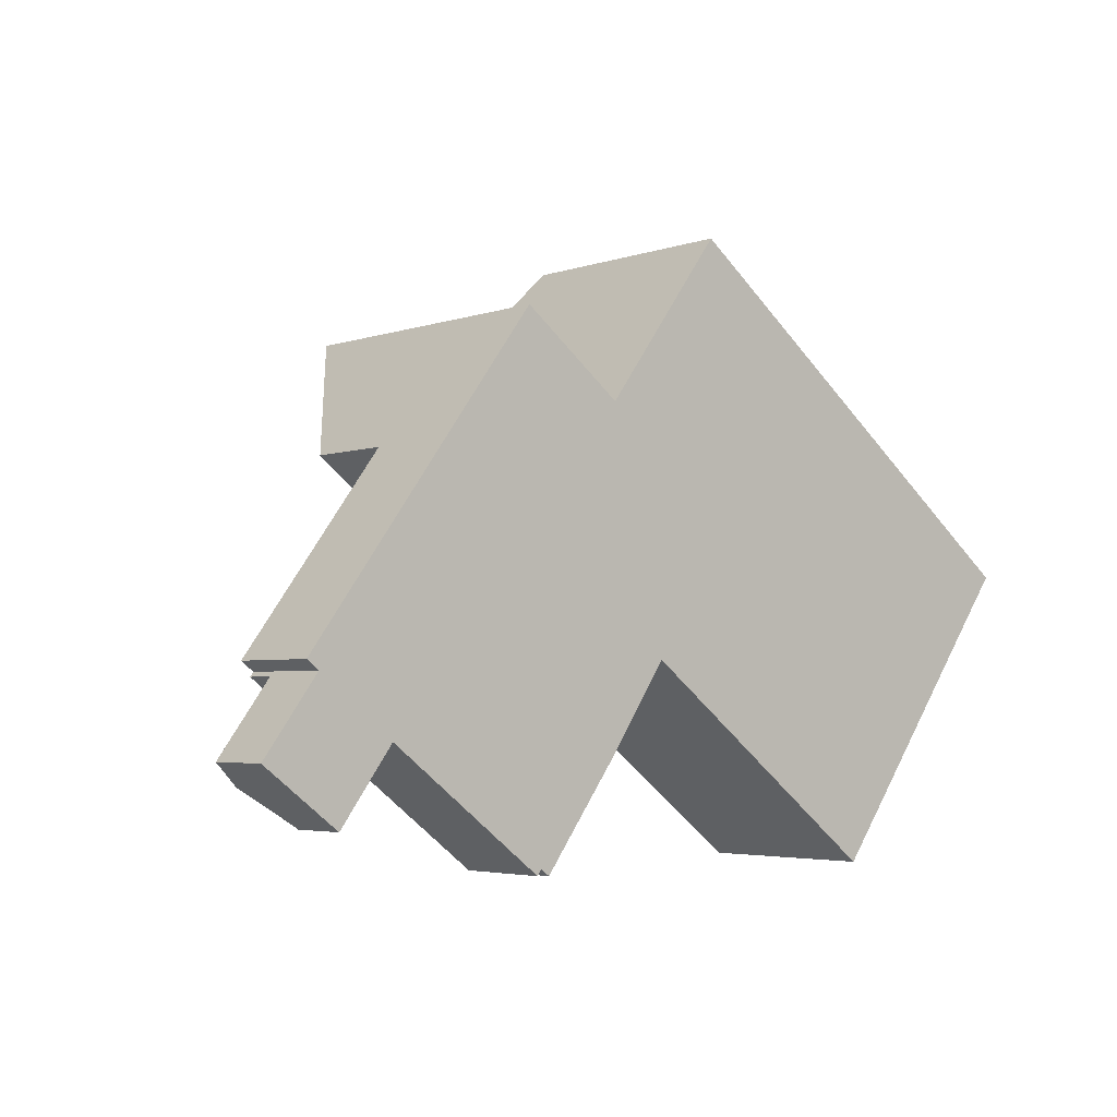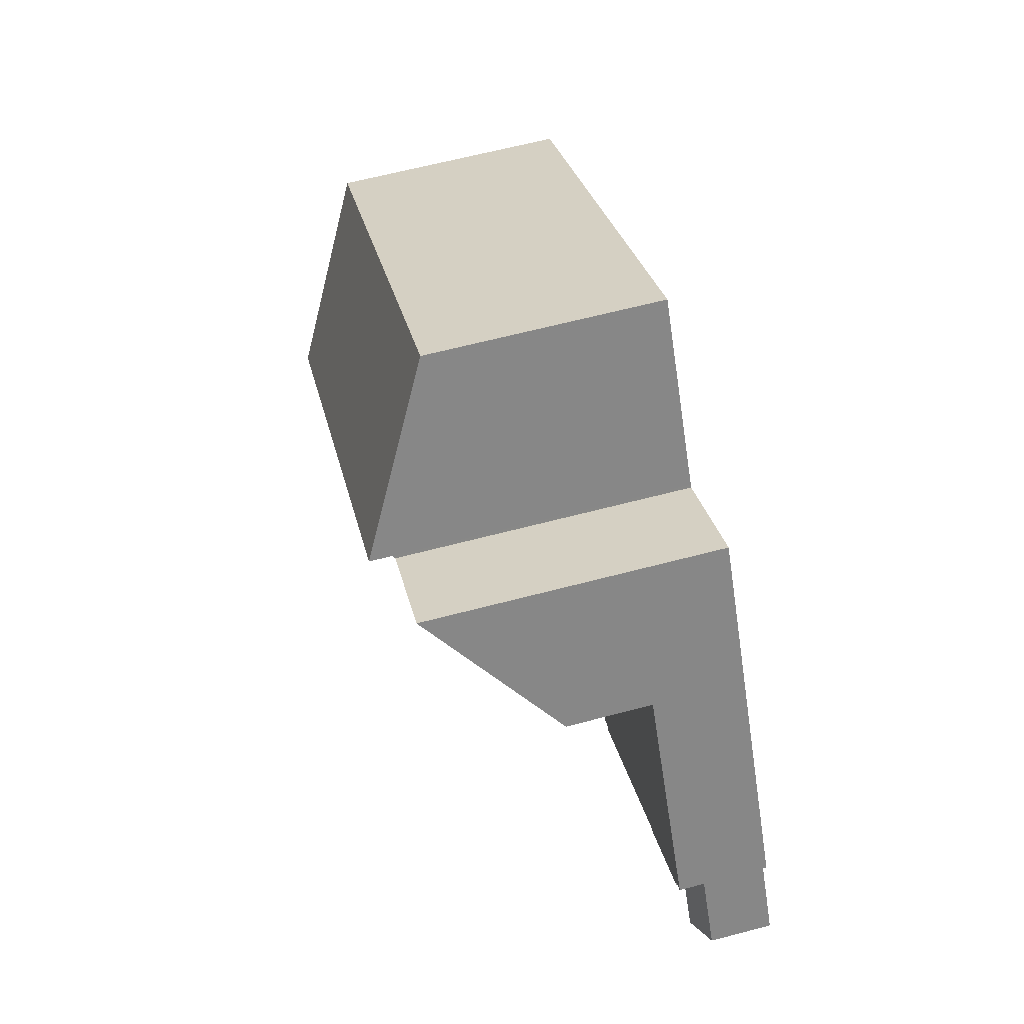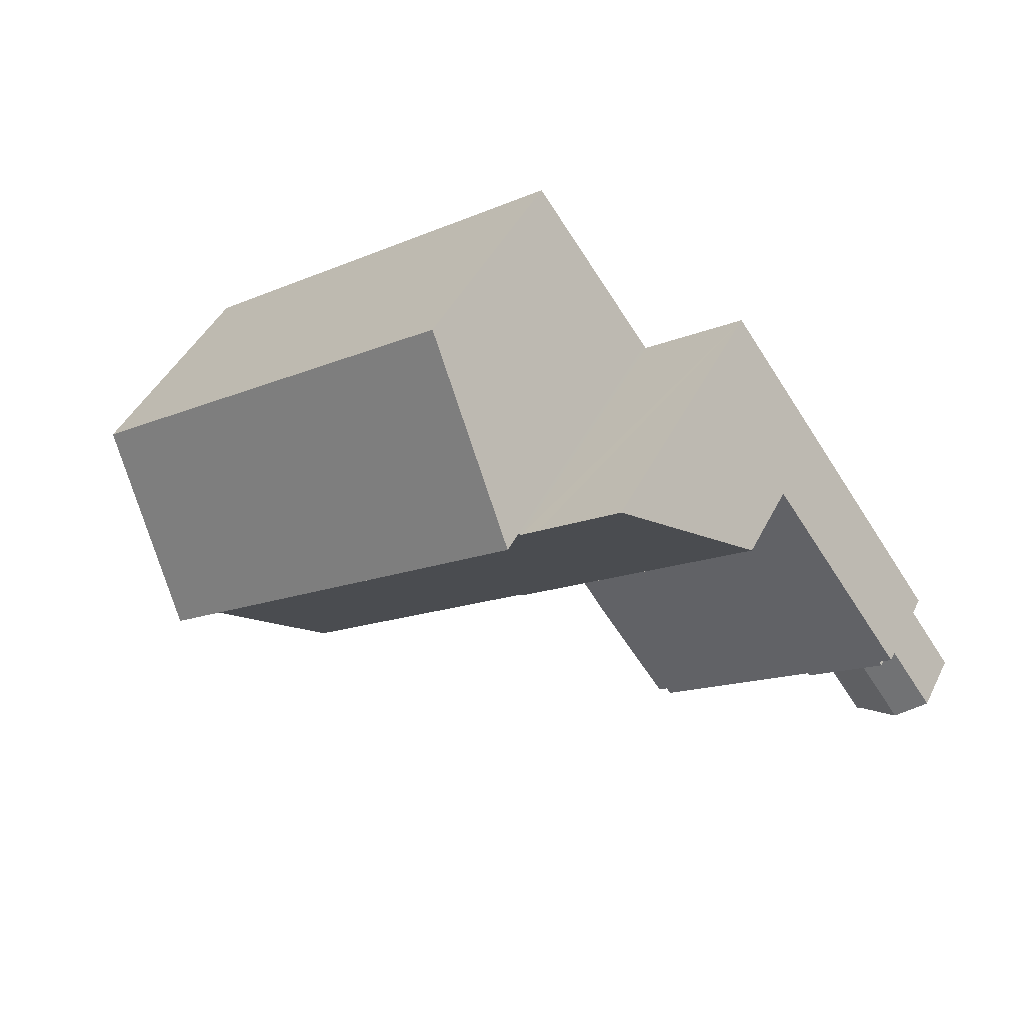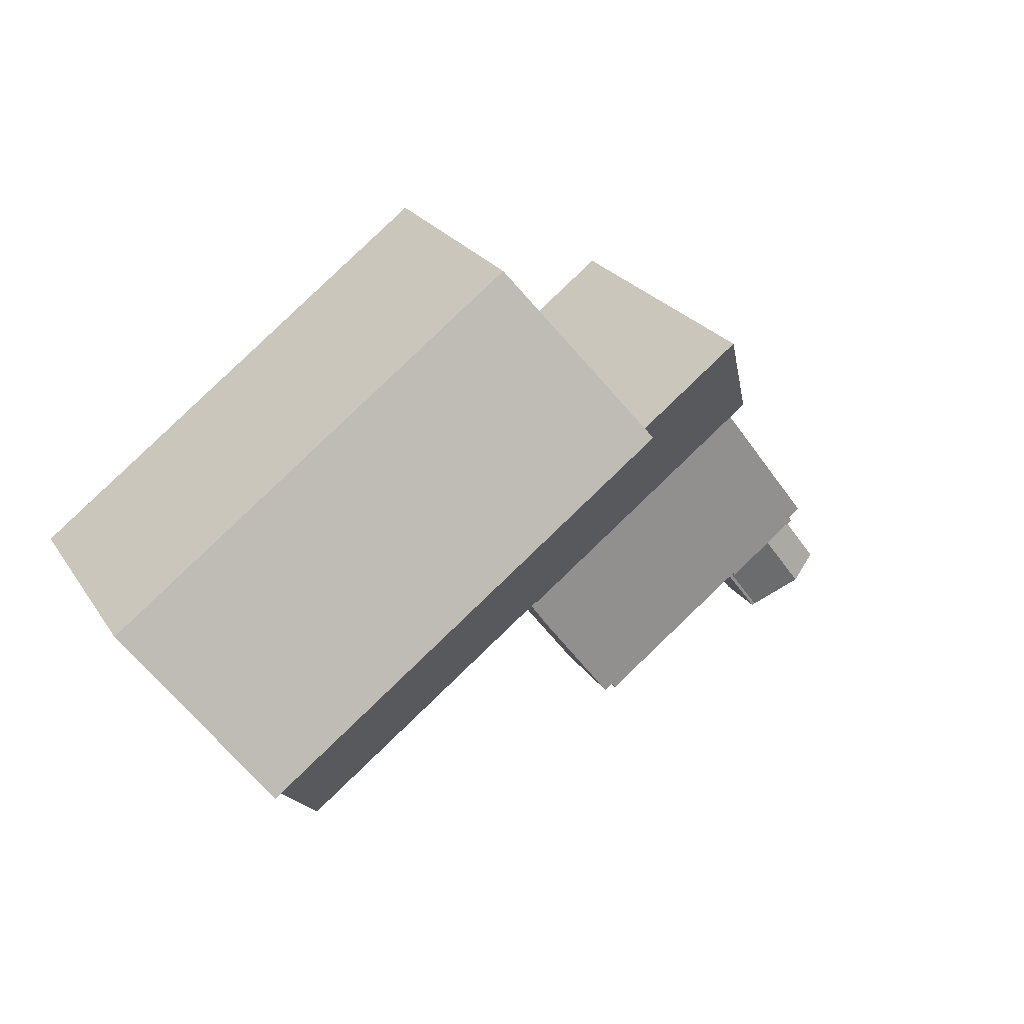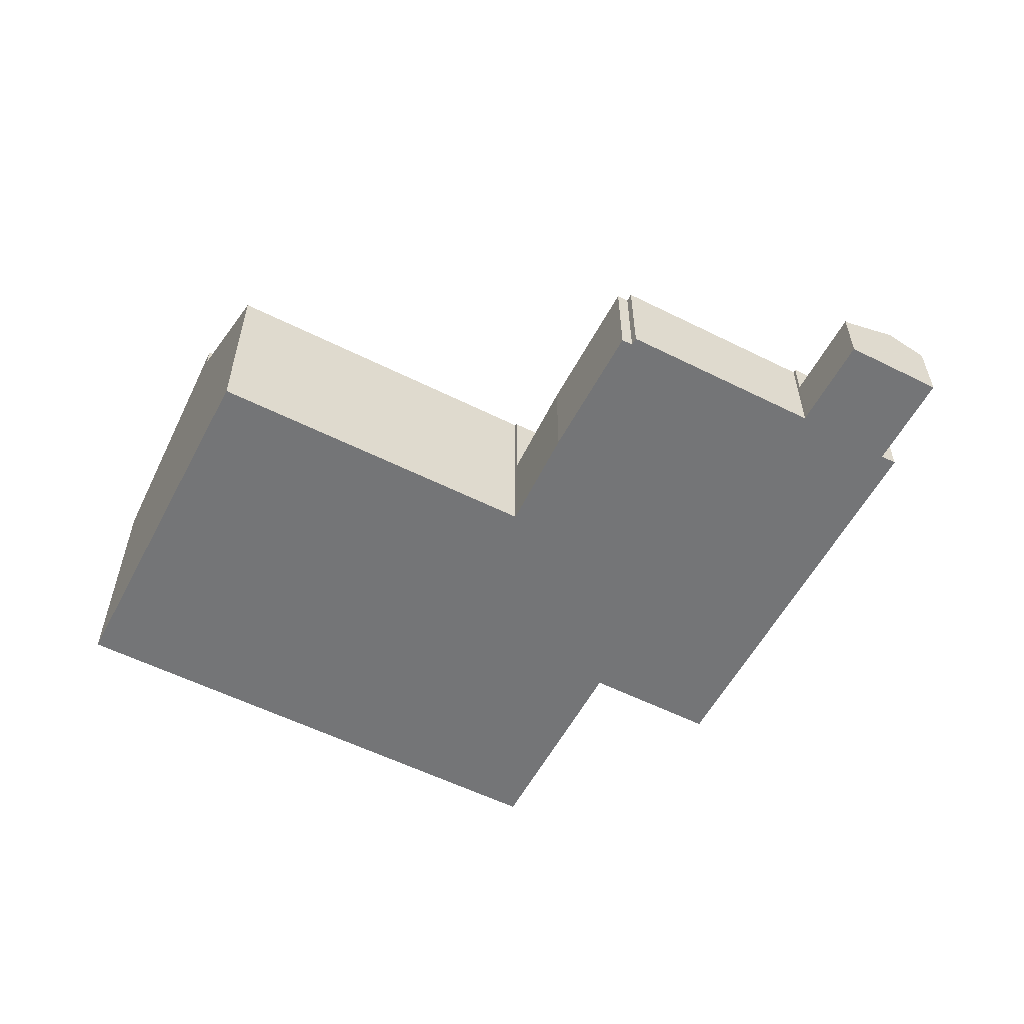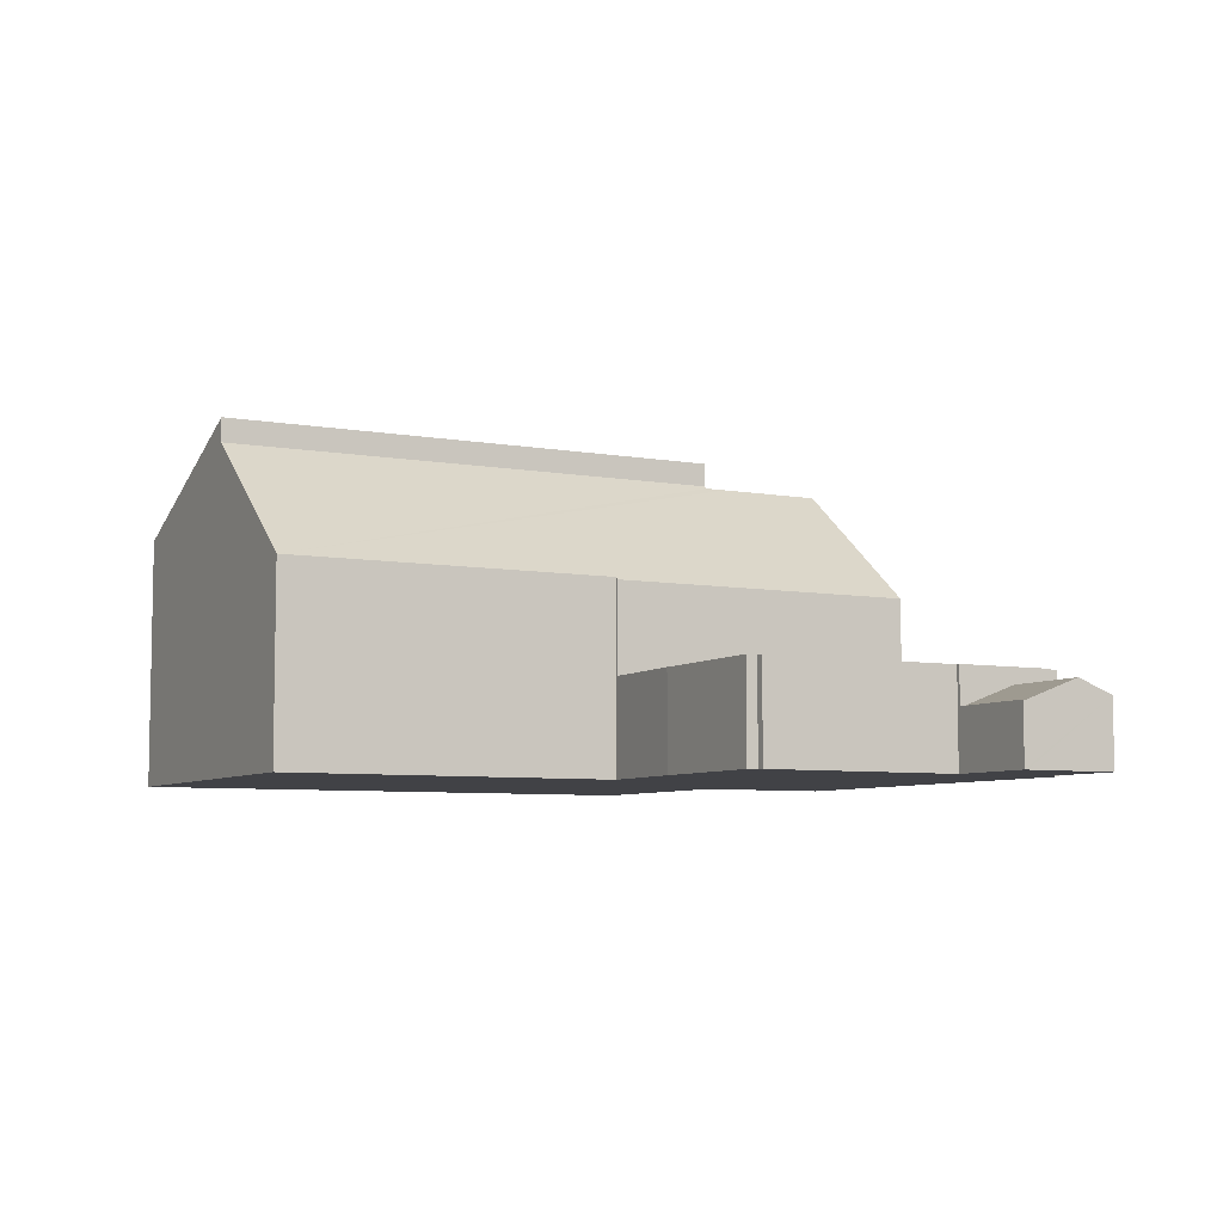
<metadata>
{"format":"obj","ext":"obj","renderer":"f3d","projection":"perspective","resolution":1024,"background":"white","views":[{"elev":-3.8,"azim":-41.4,"up":"+Z"},{"elev":65.4,"azim":-104.7,"up":"+Z"},{"elev":45.6,"azim":-154.2,"up":"+Z"},{"elev":24.5,"azim":154.3,"up":"+Z"},{"elev":-56.4,"azim":-170.9,"up":"+Y"},{"elev":-6.6,"azim":-171.2,"up":"+Y"}]}
</metadata>
<code>
v  3.739 1.697 0.377
v  2.143 1.697 -1.596
v  3.659 1.697 0.437
v  2.223 1.697 -1.656
v  2.369 2.303 1.399
v  0.853 2.303 -0.635
v  1.517 1.902 2.035
v  0 1.902 1.165e-16
v  1.517 -1.246e-16 2.035
v  2.369 -8.566e-17 1.399
v  3.659 -2.676e-17 0.437
v  3.739 -2.308e-17 0.377
v  2.223 1.014e-16 -1.656
v  2.143 9.773e-17 -1.596
v  0.853 3.888e-17 -0.635
v  0 0 0
v  8.126 8.947 11.65
v  7.893 5.36 6.117
v  5.394 5.36 7.982
v  12.76 5.359 2.484
v  12.82 5.438 2.566
v  10.62 8.948 9.784
v  12.9 5.438 2.505
v  20.5 5.437 -3.163
v  11.13 8.947 9.405
v  11.19 9.026 9.485
v  15.64 9.027 6.174
v  23.24 9.027 0.509
v  23.24 -3.117e-17 0.509
v  15.64 -3.78e-16 6.174
v  11.19 -5.808e-16 9.485
v  8.126 -7.132e-16 11.65
v  11.13 -5.759e-16 9.405
v  10.62 -5.991e-16 9.784
v  20.5 1.937e-16 -3.163
v  12.82 -1.571e-16 2.566
v  12.76 -1.521e-16 2.484
v  12.9 -1.534e-16 2.505
v  7.893 -3.746e-16 6.117
v  5.394 -4.888e-16 7.982
v  14.77 7.117 14.28
v  15.64 9.712 6.174
v  11.19 9.712 9.485
v  23.24 9.712 0.509
v  19.21 7.117 10.97
v  26.81 7.117 5.307
v  26.81 -3.25e-16 5.307
v  19.21 -6.718e-16 10.97
v  14.77 -8.746e-16 14.28
v  5.394 2.764 7.982
v  1.609 2.764 2.159
v  1.252 2.764 2.425
v  7.893 2.764 6.117
v  2.369 2.764 1.399
v  3.659 2.764 0.437
v  3.739 2.764 0.377
v  3.798 2.764 0.457
v  8.417 2.764 -2.986
v  8.548 2.764 -2.813
v  12.76 2.764 2.484
v  8.802 2.764 -3.002
v  11.13 2.764 0.117
v  1.517 2.764 2.035
v  11.13 -7.164e-18 0.117
v  8.802 1.838e-16 -3.002
v  8.548 1.722e-16 -2.813
v  8.417 1.828e-16 -2.986
v  3.798 -2.798e-17 0.457
v  1.609 -1.322e-16 2.159
v  1.252 -1.485e-16 2.425
g defaultobject
f 1 2 3
f 2 1 4
f 2 5 3
f 5 2 6
f 7 6 8
f 6 7 5
f 9 5 7
f 5 9 3
f 3 9 10
f 3 10 11
f 3 11 1
f 1 11 12
f 12 4 1
f 4 12 13
f 13 2 4
f 2 13 6
f 6 13 8
f 8 13 14
f 8 14 15
f 8 15 16
f 16 7 8
f 7 16 9
f 16 10 9
f 10 16 11
f 11 16 12
f 12 16 15
f 12 15 14
f 13 12 14
f 17 18 19
f 18 17 20
f 20 17 21
f 21 17 22
f 21 22 23
f 23 22 24
f 24 22 25
f 24 25 26
f 24 26 27
f 24 27 28
f 27 29 28
f 29 27 26
f 29 26 30
f 30 26 31
f 32 22 17
f 22 32 25
f 25 32 33
f 33 32 34
f 29 24 28
f 24 29 35
f 36 20 21
f 20 36 37
f 35 23 24
f 23 35 38
f 23 38 21
f 21 38 36
f 37 18 20
f 18 37 39
f 18 39 19
f 19 39 40
f 19 32 17
f 32 19 40
f 25 31 26
f 31 25 33
f 39 32 40
f 32 39 34
f 34 39 37
f 34 37 33
f 33 37 31
f 31 37 36
f 36 30 31
f 30 36 38
f 30 38 35
f 30 35 29
f 41 42 43
f 42 41 44
f 44 41 45
f 44 45 46
f 45 47 46
f 47 45 48
f 48 45 41
f 48 41 49
f 46 29 44
f 29 46 47
f 29 42 44
f 42 29 43
f 43 29 30
f 43 30 31
f 31 41 43
f 41 31 49
f 48 29 47
f 29 48 30
f 30 48 49
f 30 49 31
f 50 51 52
f 51 50 53
f 51 53 54
f 54 53 55
f 55 53 56
f 56 53 57
f 57 53 58
f 58 53 59
f 59 53 60
f 59 60 61
f 61 60 62
f 54 63 51
f 37 62 60
f 62 37 64
f 64 61 62
f 61 64 65
f 66 58 59
f 58 66 67
f 68 56 57
f 56 68 12
f 65 59 61
f 59 65 66
f 67 57 58
f 57 67 68
f 12 55 56
f 55 12 54
f 54 12 63
f 63 12 10
f 63 10 9
f 10 12 11
f 69 52 51
f 52 69 70
f 9 51 63
f 51 9 69
f 70 50 52
f 50 70 40
f 53 37 60
f 37 53 39
f 39 53 50
f 39 50 40
f 12 68 11
f 67 66 68
f 70 39 40
f 39 70 69
f 39 69 9
f 39 9 10
f 39 10 11
f 39 11 37
f 37 11 68
f 37 68 66
f 37 66 65
f 37 65 64

</code>
